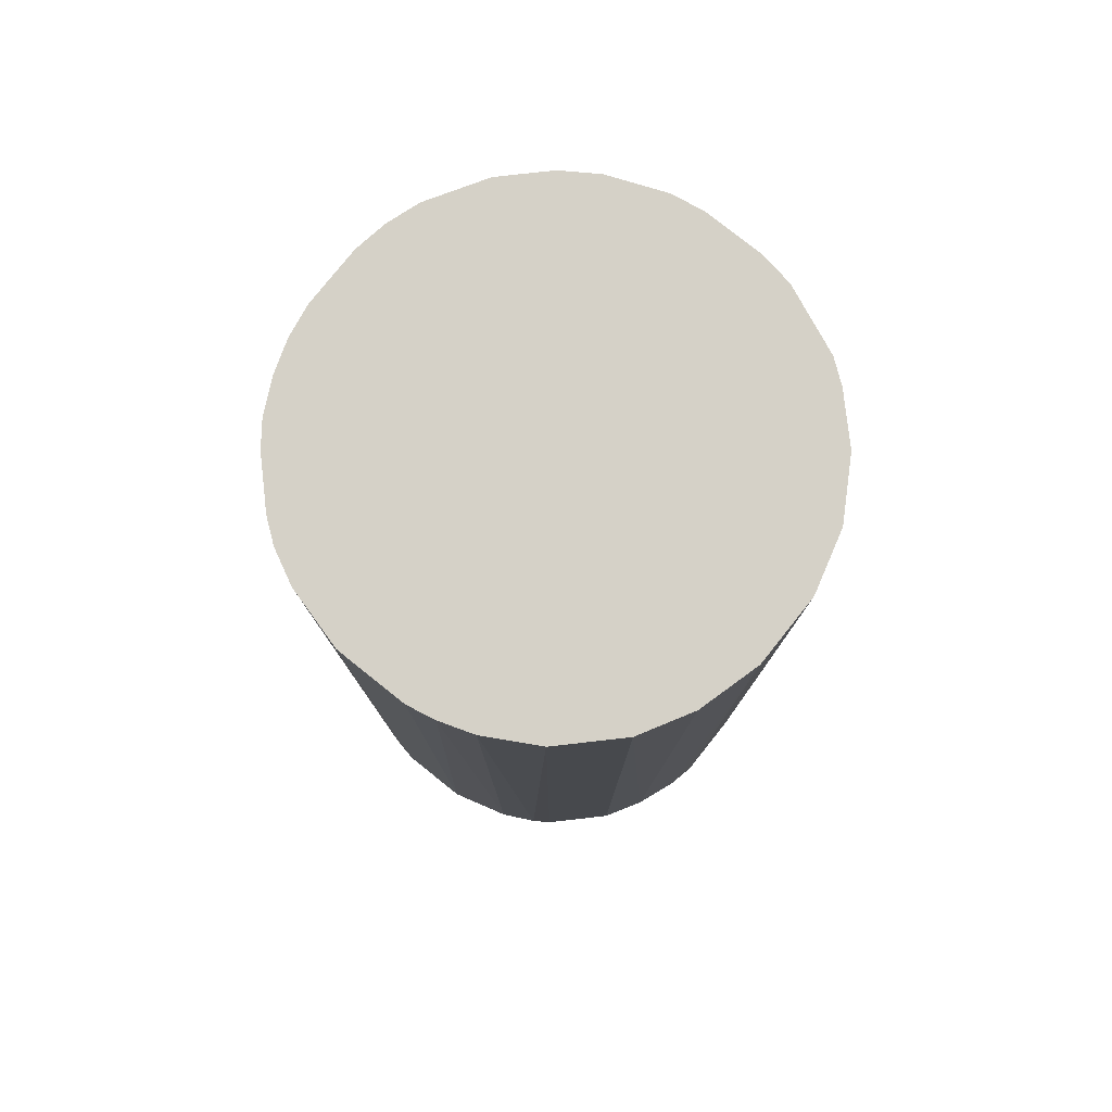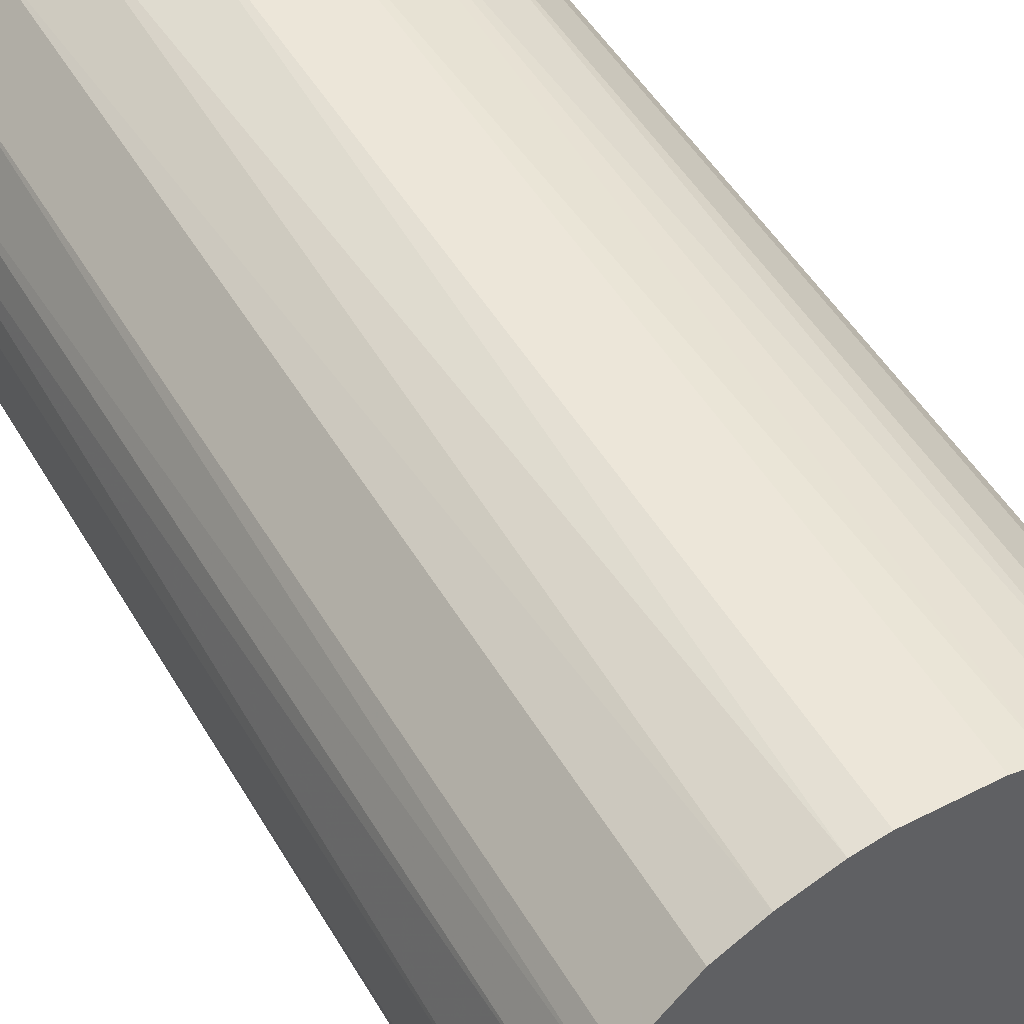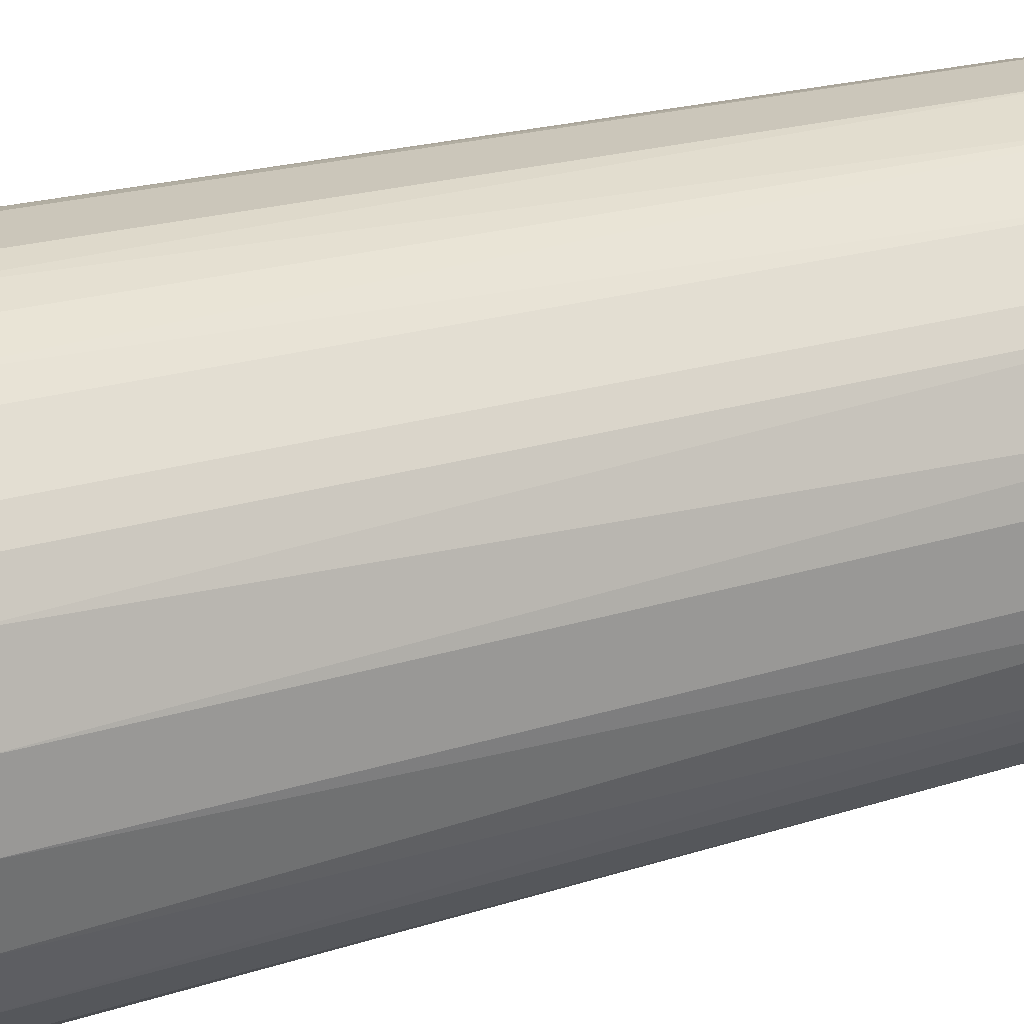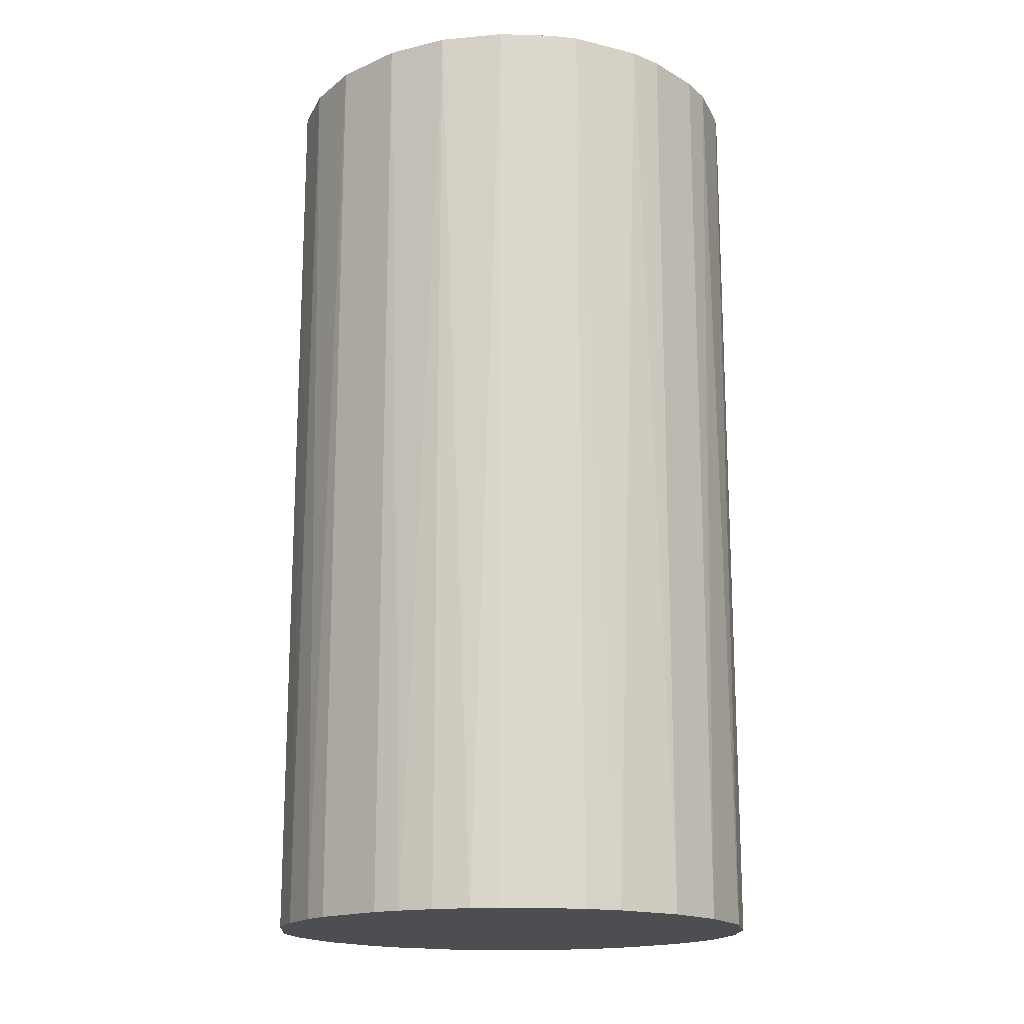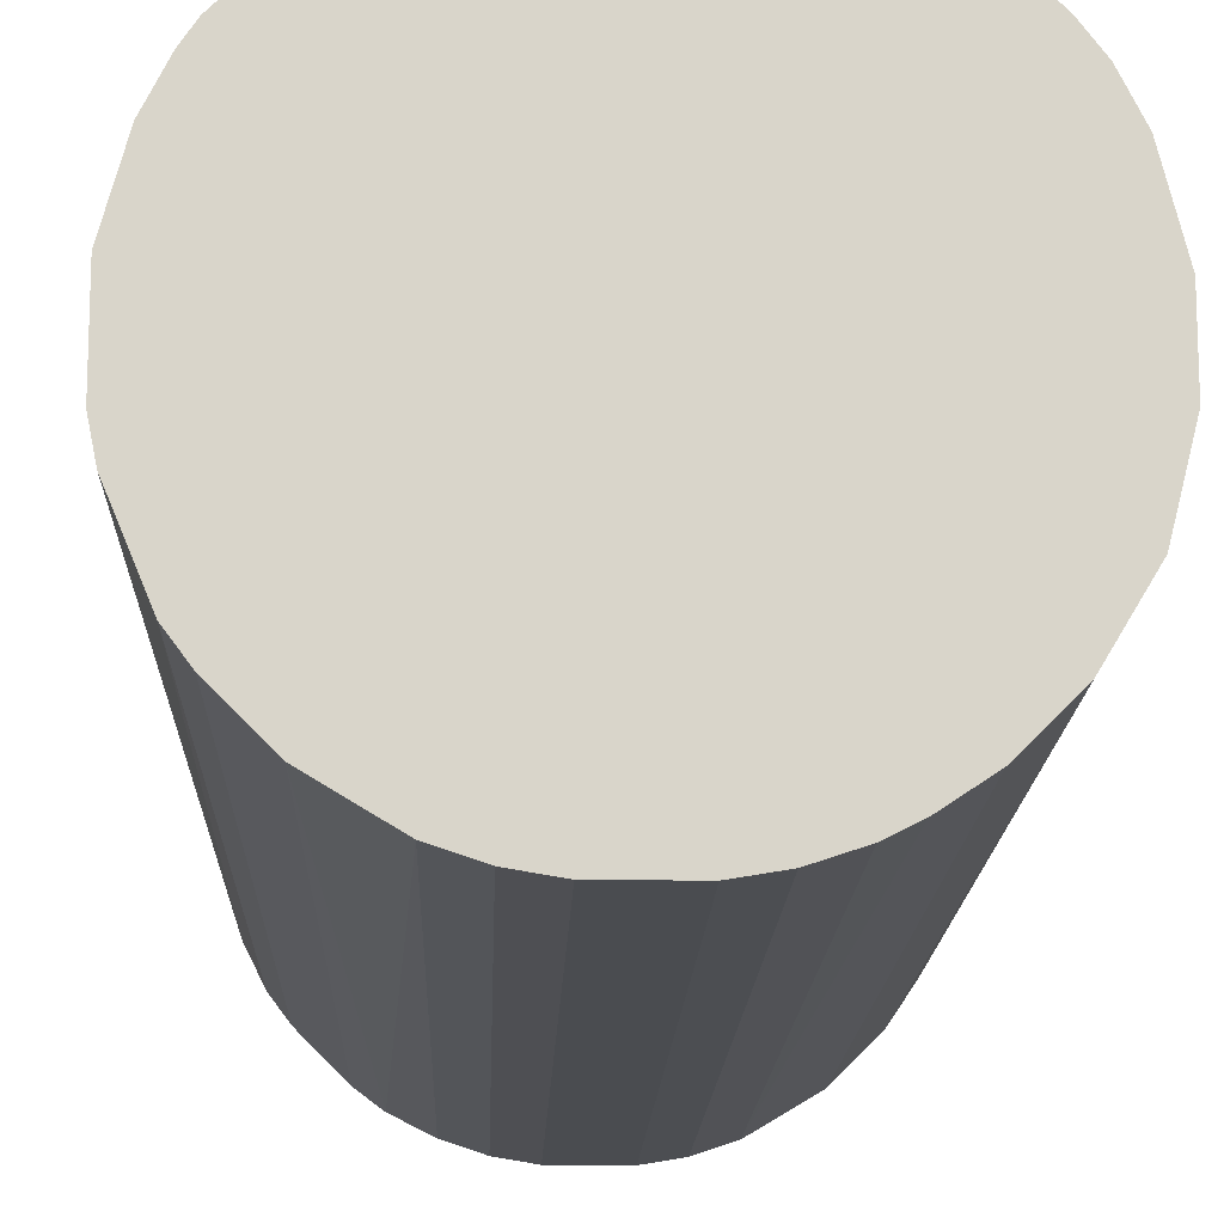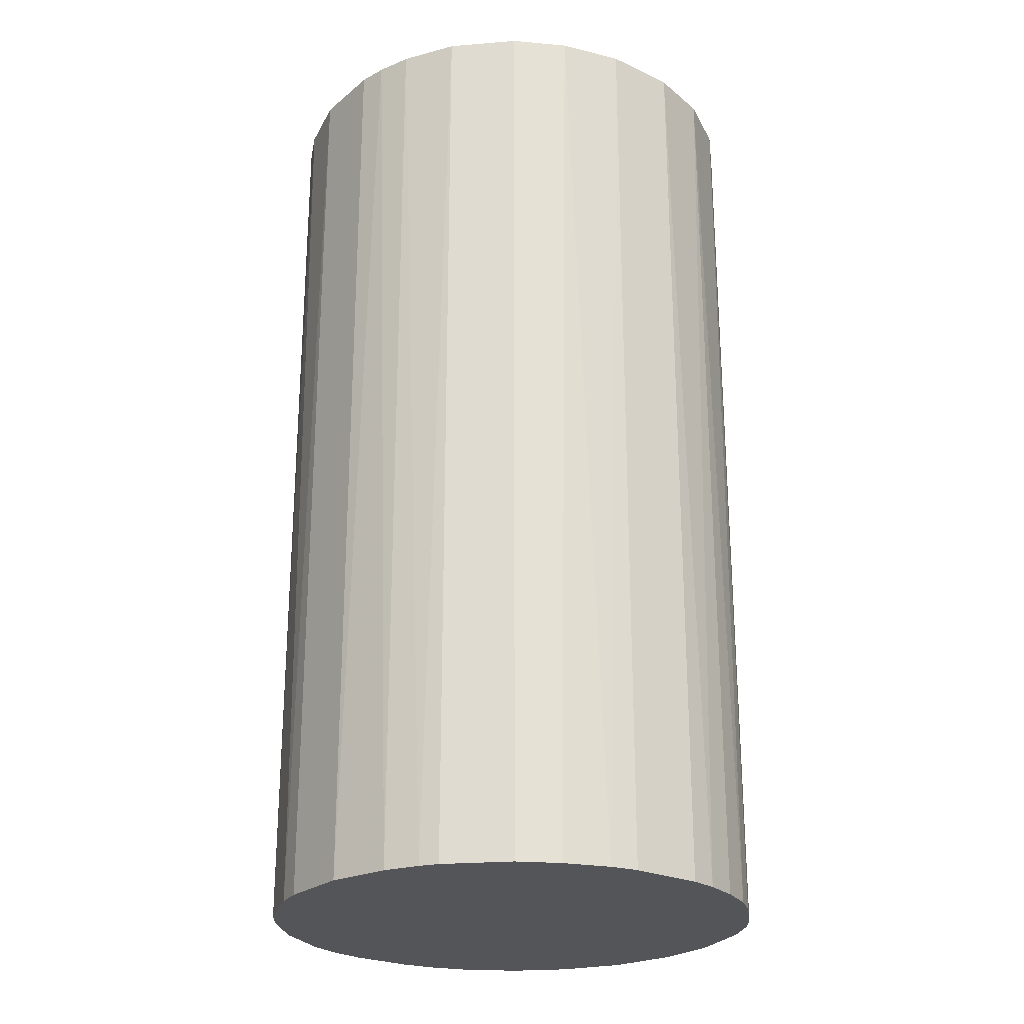
<metadata>
{"format":"obj","ext":"obj","renderer":"f3d","projection":"perspective","resolution":1024,"background":"white","views":[{"elev":79.2,"azim":128.6,"up":"+Z"},{"elev":49.4,"azim":150.6,"up":"+Y"},{"elev":21.1,"azim":-119.9,"up":"+Y"},{"elev":-17.1,"azim":-138.6,"up":"+Z"},{"elev":-15.0,"azim":178.2,"up":"+Y"},{"elev":-24.6,"azim":142.7,"up":"+Z"}]}
</metadata>
<code>
o convex_0
v -0.02394 0.003005 -0.04619
v 0.02391 0.003558 0.04619
v 0.02335 0.006307 0.04619
v -0.02338 -0.006337 0.04619
v 0.006307 -0.02338 -0.04619
v 0.006307 0.02335 -0.04619
v -0.009634 0.02225 0.04619
v 0.006307 -0.02338 0.04619
v 0.02335 -0.006333 -0.04619
v -0.01514 -0.01898 -0.04619
v -0.01294 0.0206 -0.04619
v 0.009604 0.02225 0.04619
v 0.0206 0.0129 -0.04619
v -0.009634 -0.02228 0.04619
v -0.02064 0.0129 0.04619
v 0.01896 -0.01513 0.04619
v 0.01511 -0.01899 -0.04619
v -0.02228 -0.009634 -0.04619
v -0.01899 -0.01513 0.04619
v -0.003036 -0.02394 -0.04619
v 0.01455 0.0195 0.04619
v -0.02064 0.0129 -0.04619
v -0.003588 0.02391 -0.04619
v 0.003558 0.02391 0.04619
v 0.02391 0.003558 -0.04619
v -0.02338 0.006307 0.04619
v 0.02391 -0.003588 0.04619
v 0.01455 0.0195 -0.04619
v 0.0195 0.01455 0.04619
v 0.0129 -0.02063 0.04619
v 0.0206 -0.01294 -0.04619
v -0.01514 0.01895 0.04619
v -0.003036 -0.02394 0.04619
v 0.02225 -0.009634 0.04619
v -0.009634 -0.02228 -0.04619
v -0.003588 0.02391 0.04619
v -0.02394 -0.003036 -0.04619
v -0.02394 -0.003036 0.04619
v -0.01514 -0.01898 0.04619
v -0.01899 -0.01513 -0.04619
v -0.02228 0.009604 -0.04619
v 0.003005 -0.02394 0.04619
v 0.009604 -0.02228 -0.04619
v -0.01899 0.0151 -0.04619
v -0.02118 -0.01184 0.04619
v 0.02225 0.009604 -0.04619
v -0.006337 0.02335 -0.04619
v 0.02225 0.009604 0.04619
v 0.003558 0.02391 -0.04619
v 0.02391 -0.003588 -0.04619
v 0.0107 0.0217 -0.04619
v -0.006337 -0.02338 0.04619
v 0.003005 -0.02394 -0.04619
v -0.02394 0.003005 0.04619
v 0.0195 0.01455 -0.04619
v -0.01184 -0.02118 -0.04619
v 0.01511 -0.01899 0.04619
v -0.01514 0.01895 -0.04619
v -0.01899 0.0151 0.04619
v 0.01896 -0.01513 -0.04619
v 0.0206 -0.01294 0.04619
v -0.009634 0.02225 -0.04619
v 0.009604 -0.02228 0.04619
v -0.006337 -0.02338 -0.04619
f 52 35 64
f 2 3 4
f 5 1 6
f 4 3 7
f 2 4 8
f 5 6 9
f 1 5 10
f 6 1 11
f 7 3 12
f 9 6 13
f 8 4 14
f 4 7 15
f 2 8 16
f 5 9 17
f 1 10 18
f 14 4 19
f 10 5 20
f 12 3 21
f 11 1 22
f 6 11 23
f 12 6 24
f 7 12 24
f 3 2 25
f 9 13 25
f 4 15 26
f 2 16 27
f 25 2 27
f 13 6 28
f 28 21 29
f 21 3 29
f 16 8 30
f 17 9 31
f 7 11 32
f 15 7 32
f 8 14 33
f 27 16 34
f 9 27 34
f 31 9 34
f 10 20 35
f 7 24 36
f 24 23 36
f 1 18 37
f 18 4 37
f 4 26 38
f 1 37 38
f 37 4 38
f 19 10 39
f 14 19 39
f 18 10 40
f 10 19 40
f 22 1 41
f 15 22 41
f 1 26 41
f 26 15 41
f 5 8 42
f 8 33 42
f 33 20 42
f 8 5 43
f 5 17 43
f 17 30 43
f 11 22 44
f 22 15 44
f 4 18 45
f 19 4 45
f 18 40 45
f 40 19 45
f 3 25 46
f 25 13 46
f 23 11 47
f 7 36 47
f 36 23 47
f 29 3 48
f 13 29 48
f 3 46 48
f 46 13 48
f 6 23 49
f 24 6 49
f 23 24 49
f 9 25 50
f 27 9 50
f 25 27 50
f 6 12 51
f 12 21 51
f 28 6 51
f 21 28 51
f 33 14 52
f 20 33 52
f 14 35 52
f 20 5 53
f 5 42 53
f 42 20 53
f 26 1 54
f 1 38 54
f 38 26 54
f 13 28 55
f 28 29 55
f 29 13 55
f 10 35 56
f 35 14 56
f 39 10 56
f 14 39 56
f 17 16 57
f 16 30 57
f 30 17 57
f 32 11 58
f 11 44 58
f 44 32 58
f 15 32 59
f 44 15 59
f 32 44 59
f 16 17 60
f 17 31 60
f 31 16 60
f 16 31 61
f 34 16 61
f 31 34 61
f 11 7 62
f 7 47 62
f 47 11 62
f 30 8 63
f 8 43 63
f 43 30 63
f 35 20 64
f 20 52 64

</code>
